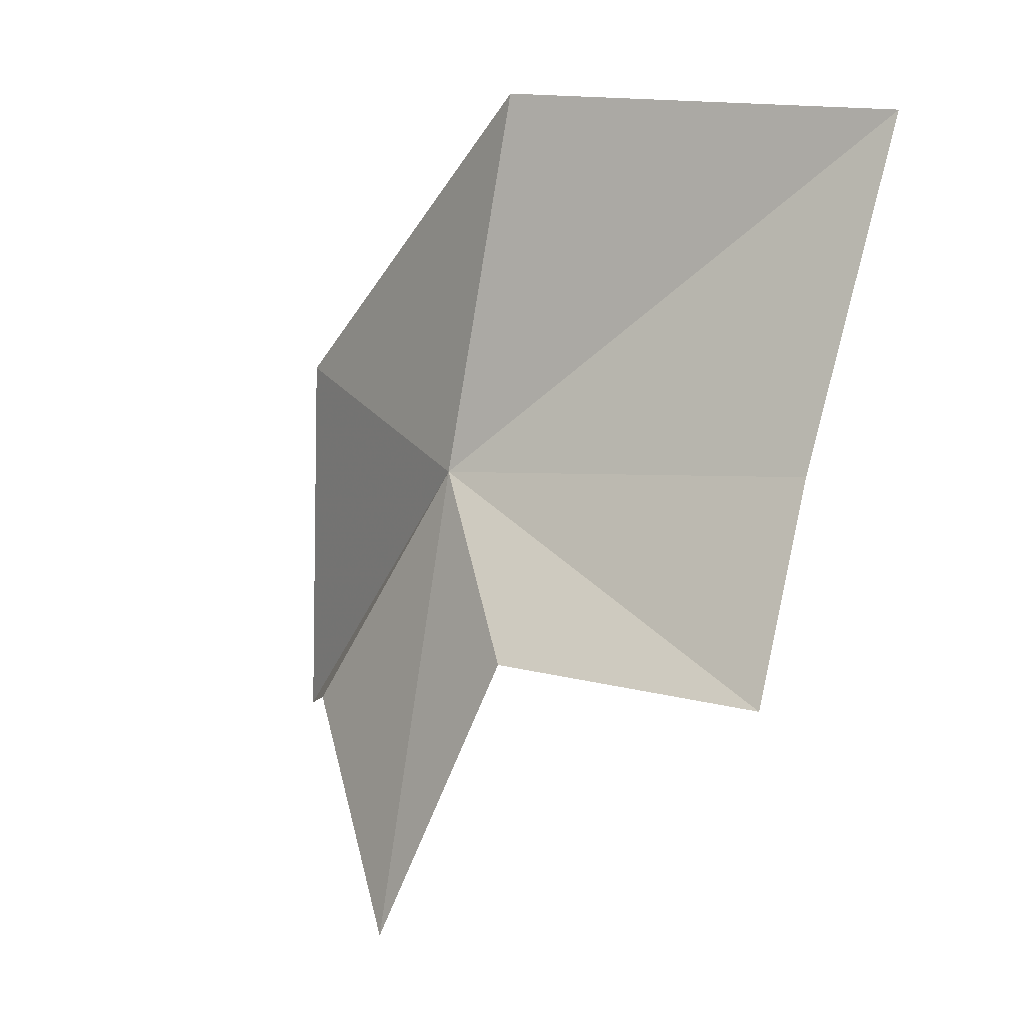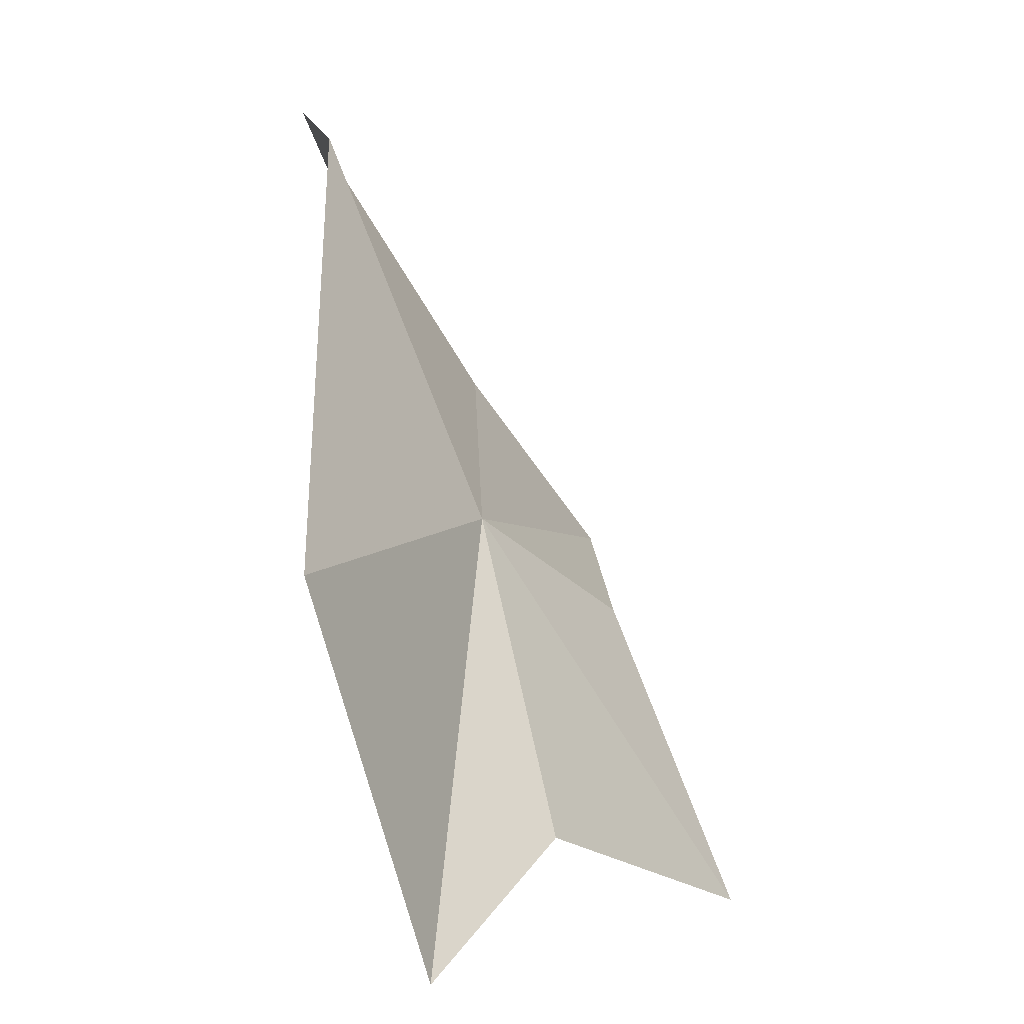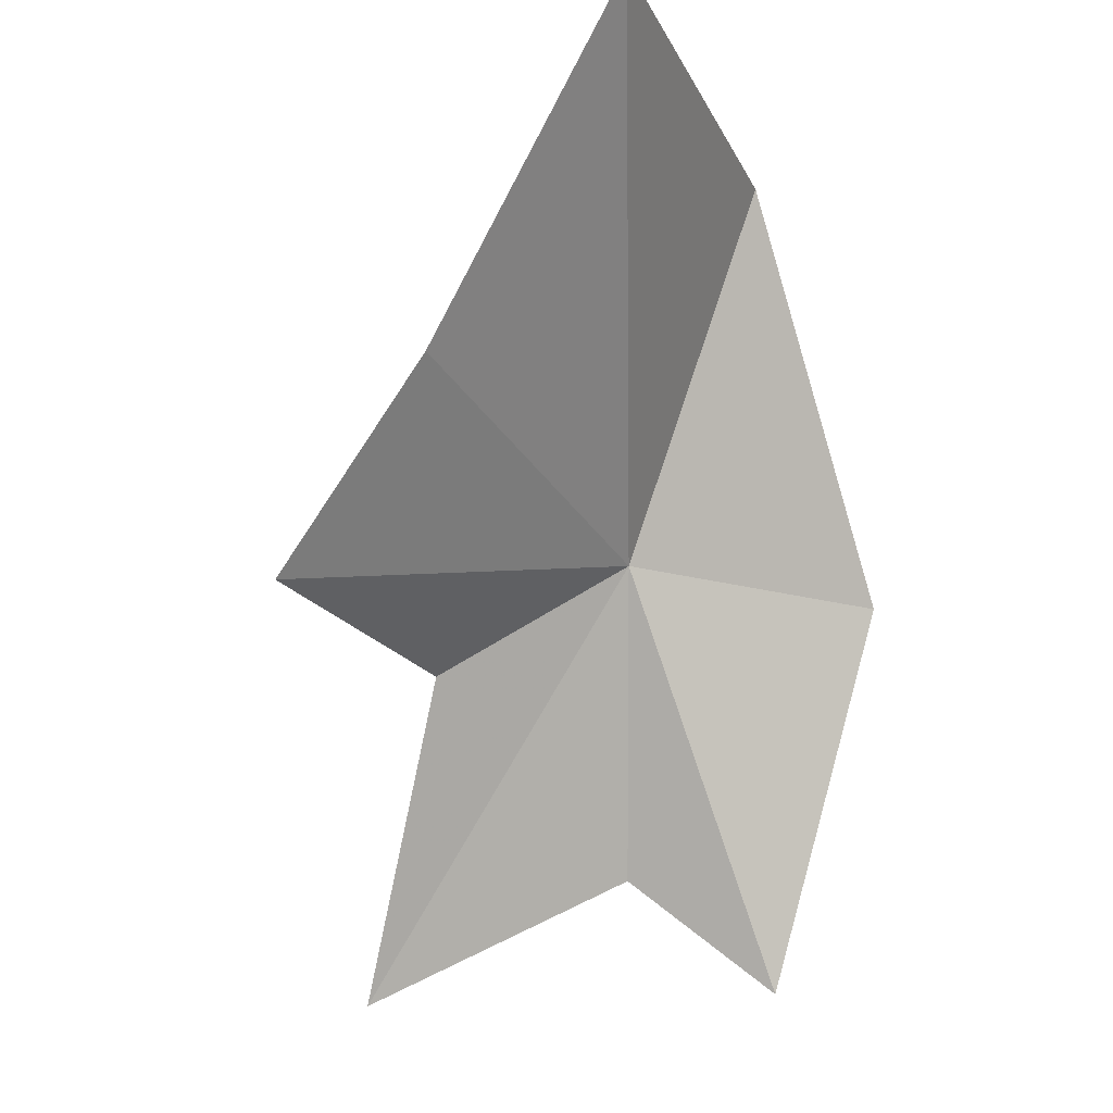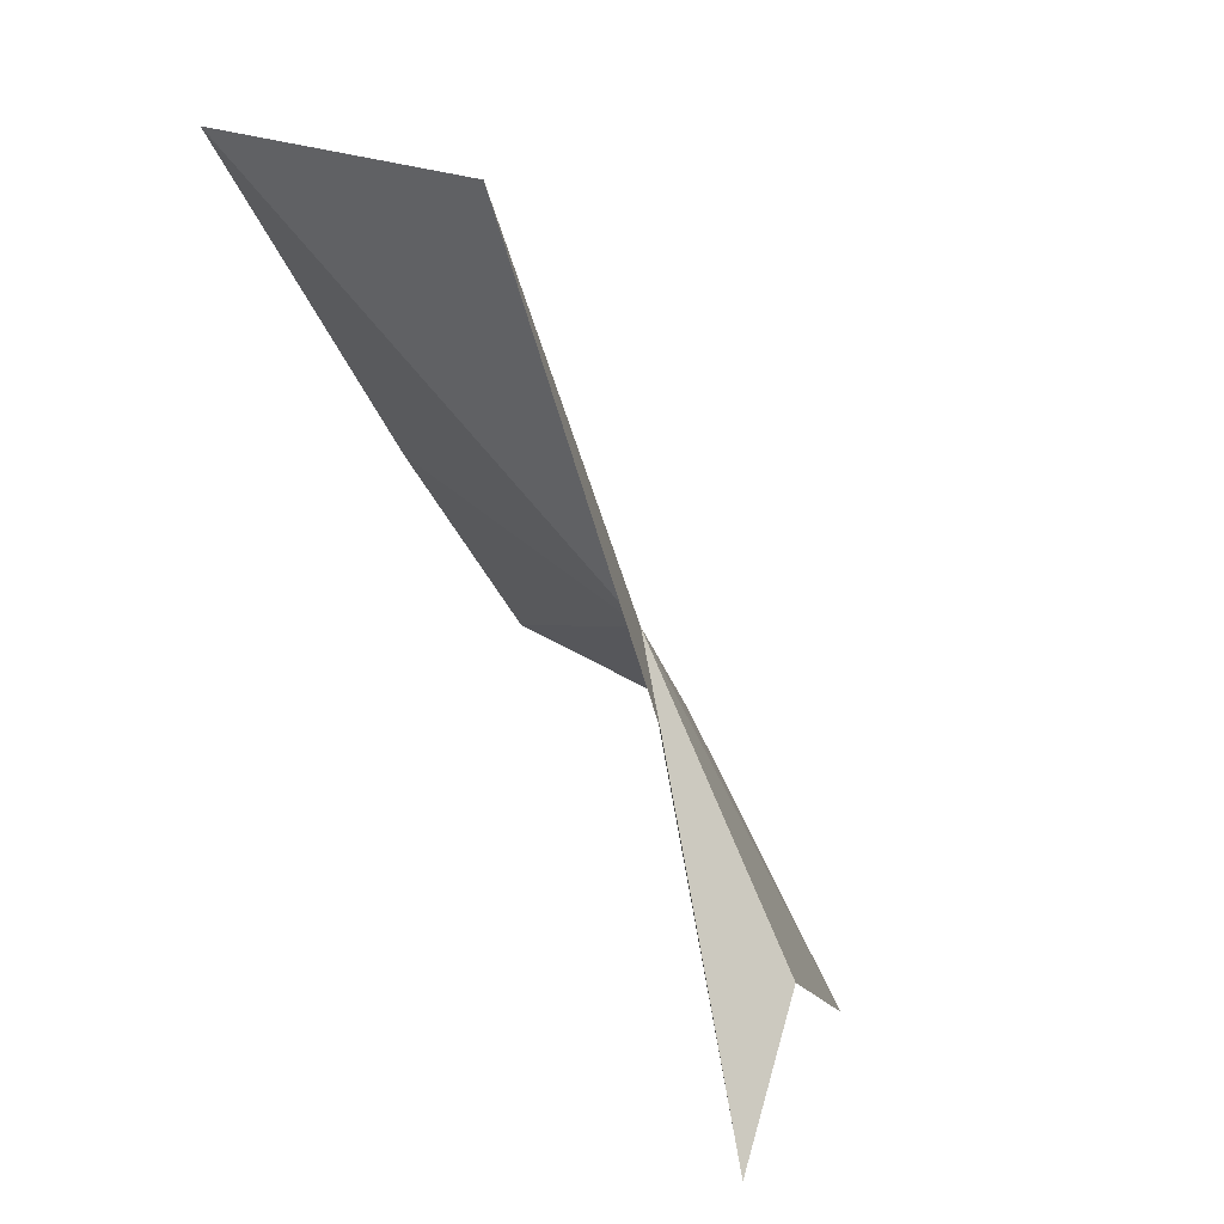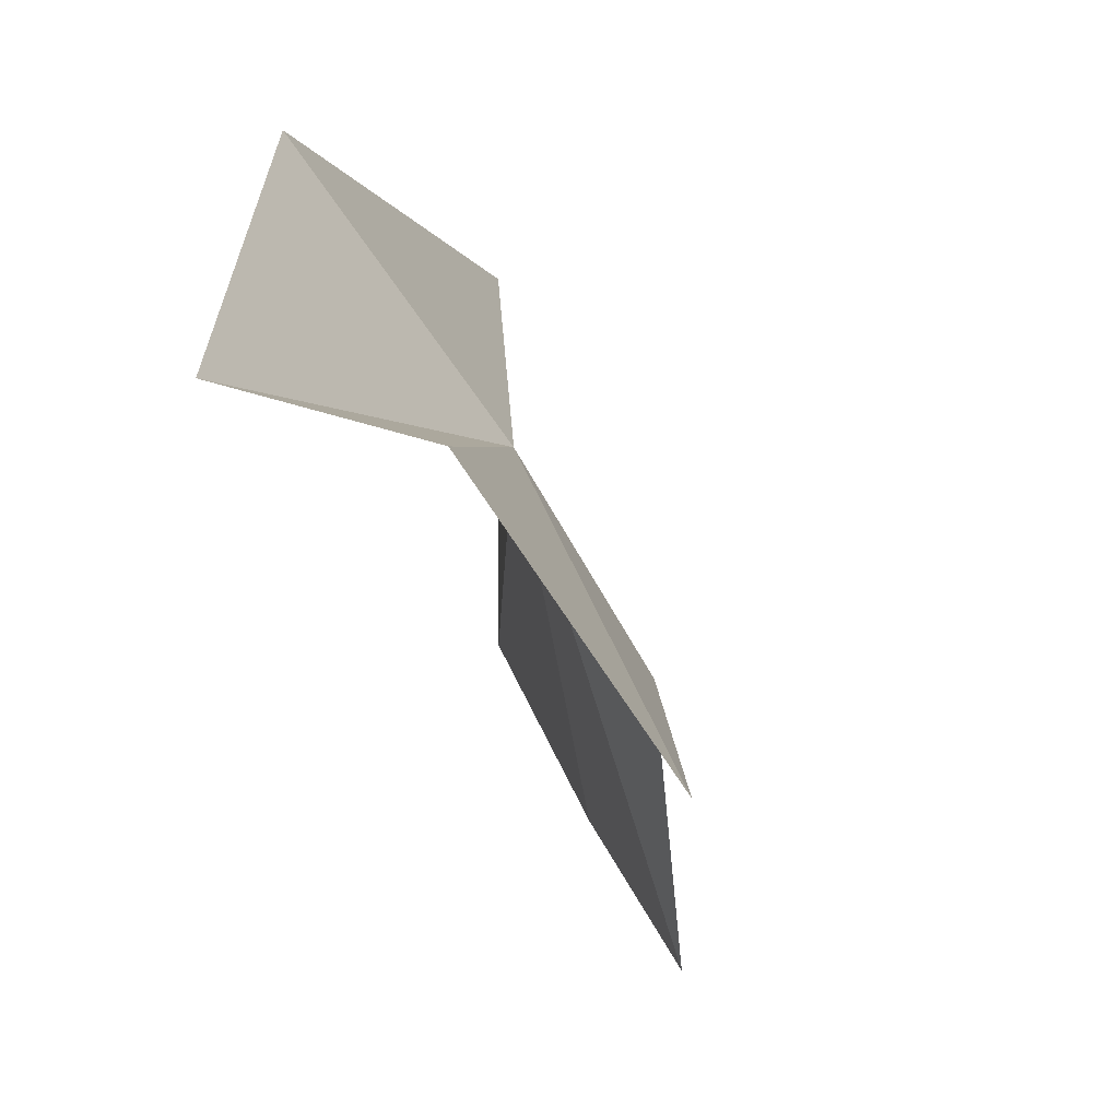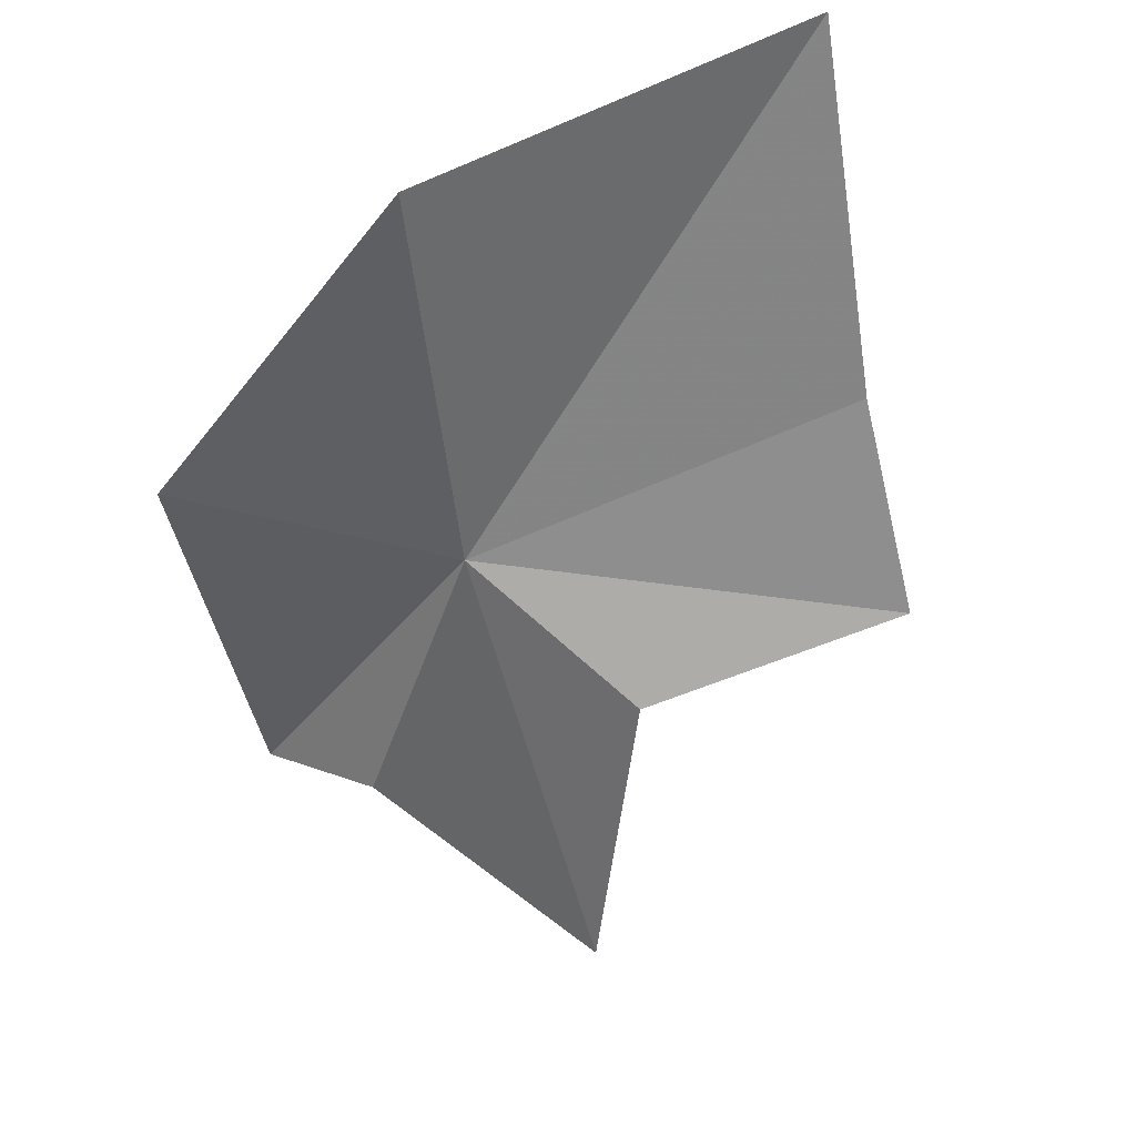
<metadata>
{"format":"obj","ext":"obj","renderer":"f3d","projection":"perspective","resolution":1024,"background":"white","views":[{"elev":29.9,"azim":110.4,"up":"+Y"},{"elev":10.3,"azim":-7.2,"up":"+Y"},{"elev":-16.8,"azim":-157.6,"up":"+Y"},{"elev":13.5,"azim":-39.5,"up":"+Y"},{"elev":27.2,"azim":18.4,"up":"+Z"},{"elev":61.2,"azim":66.5,"up":"+Y"}]}
</metadata>
<code>
v 33.75 3.328 11.17
v 34.44 5.005 3.665
v 30.71 10.99 3.218
v 30.23 3.289 15.77
v 32.35 -4.317 15.26
v 34.81 -2.199 13.77
v 37.08 1.411 3.661
v 36.69 0.9567 8.984
v 30.96 10.48 10.86
v 38.84 -4.715 10.76
f 1 2 3
f 1 4 5
f 1 5 6
f 1 7 2
f 1 8 7
f 1 9 4
f 1 6 10
f 1 10 8
f 1 3 9

</code>
